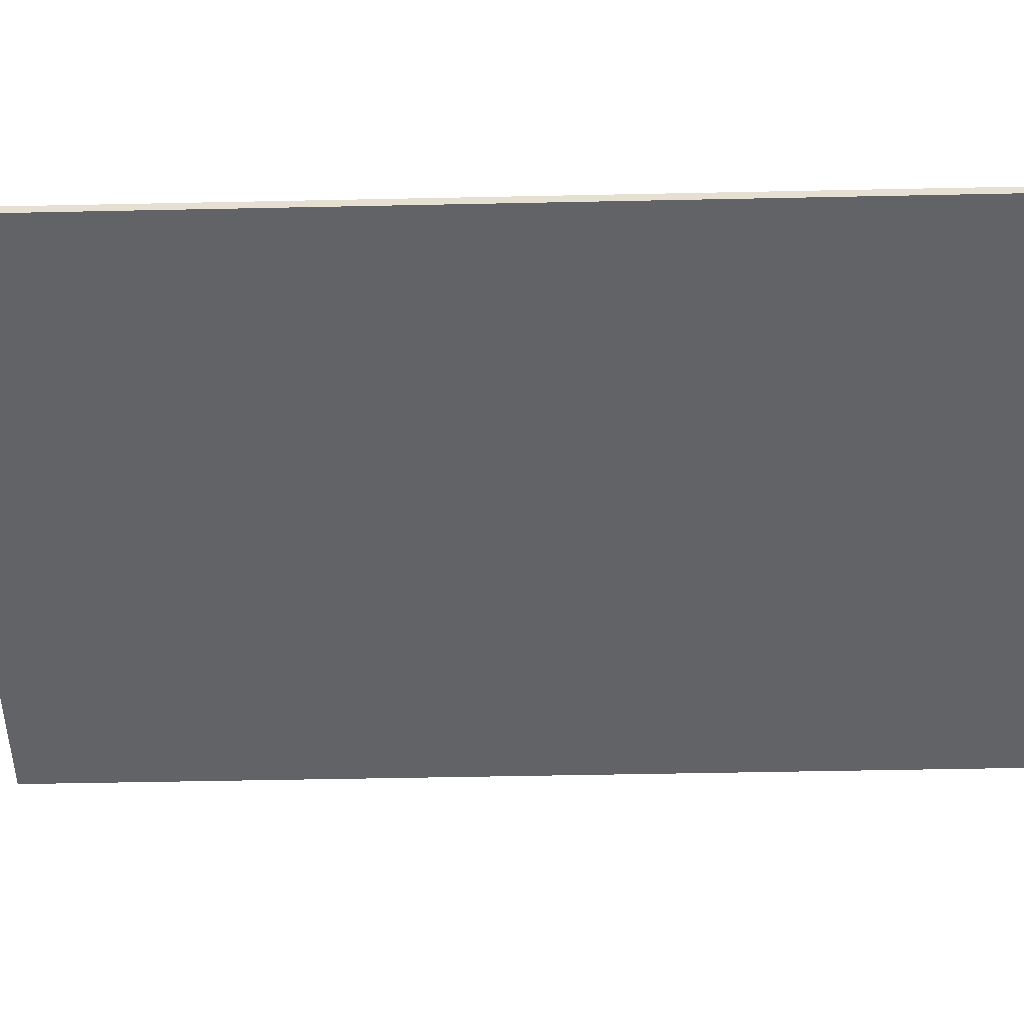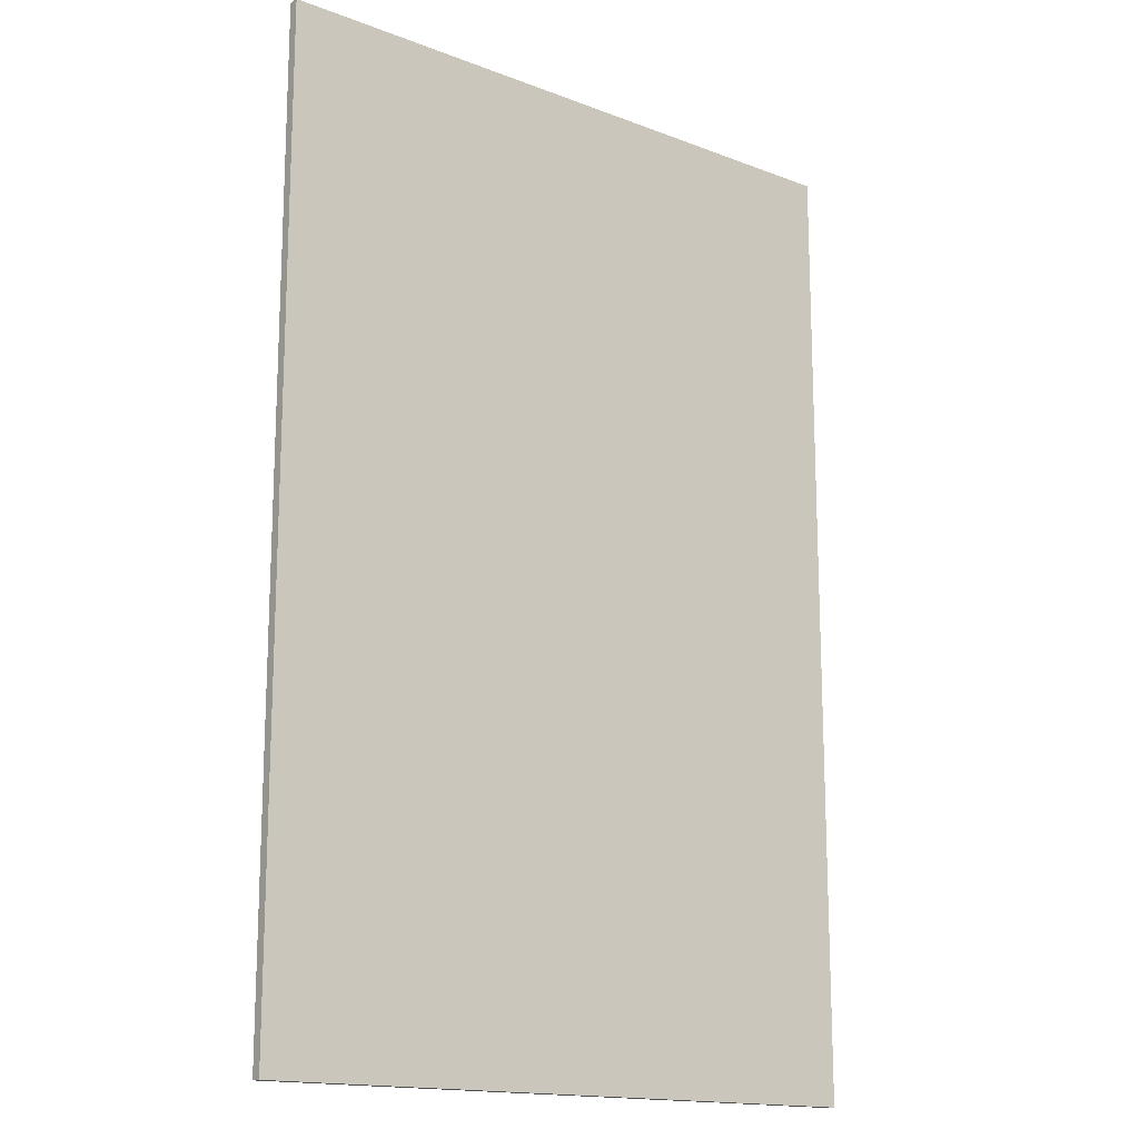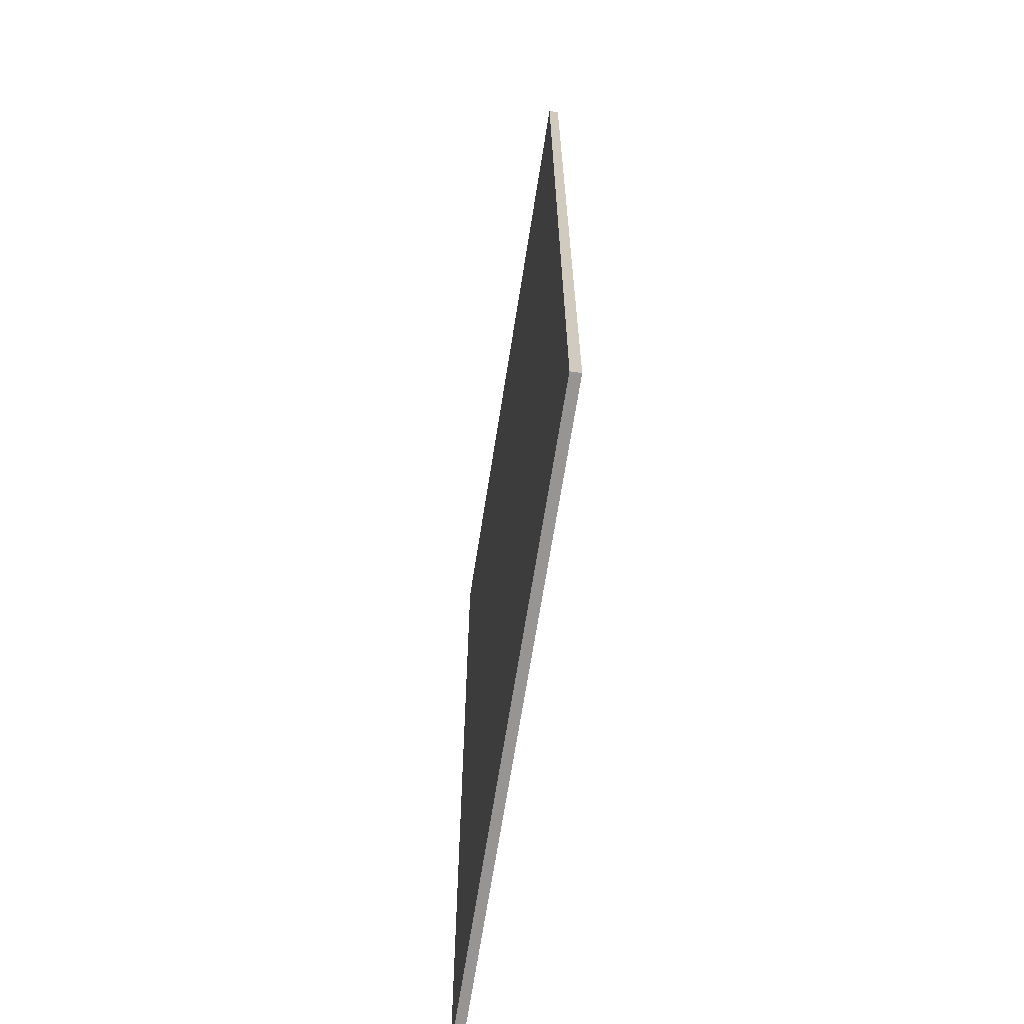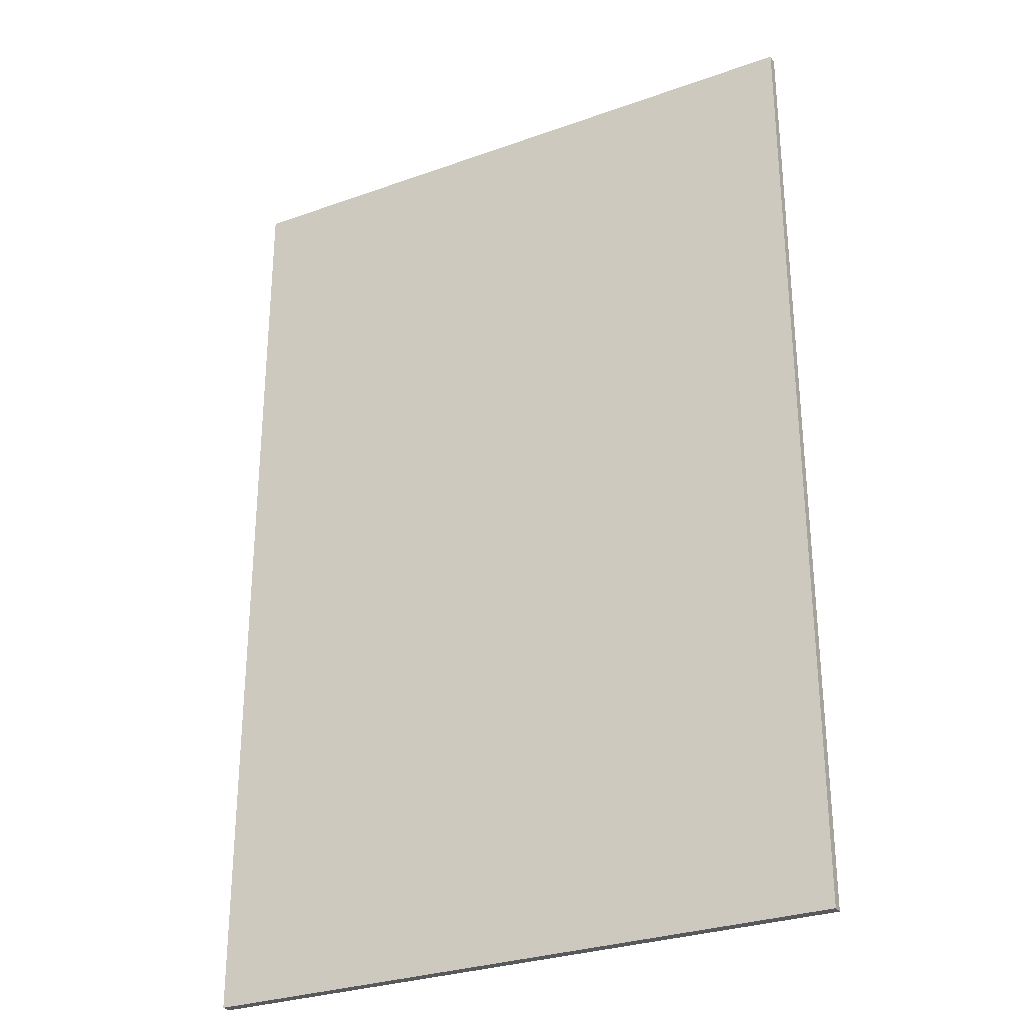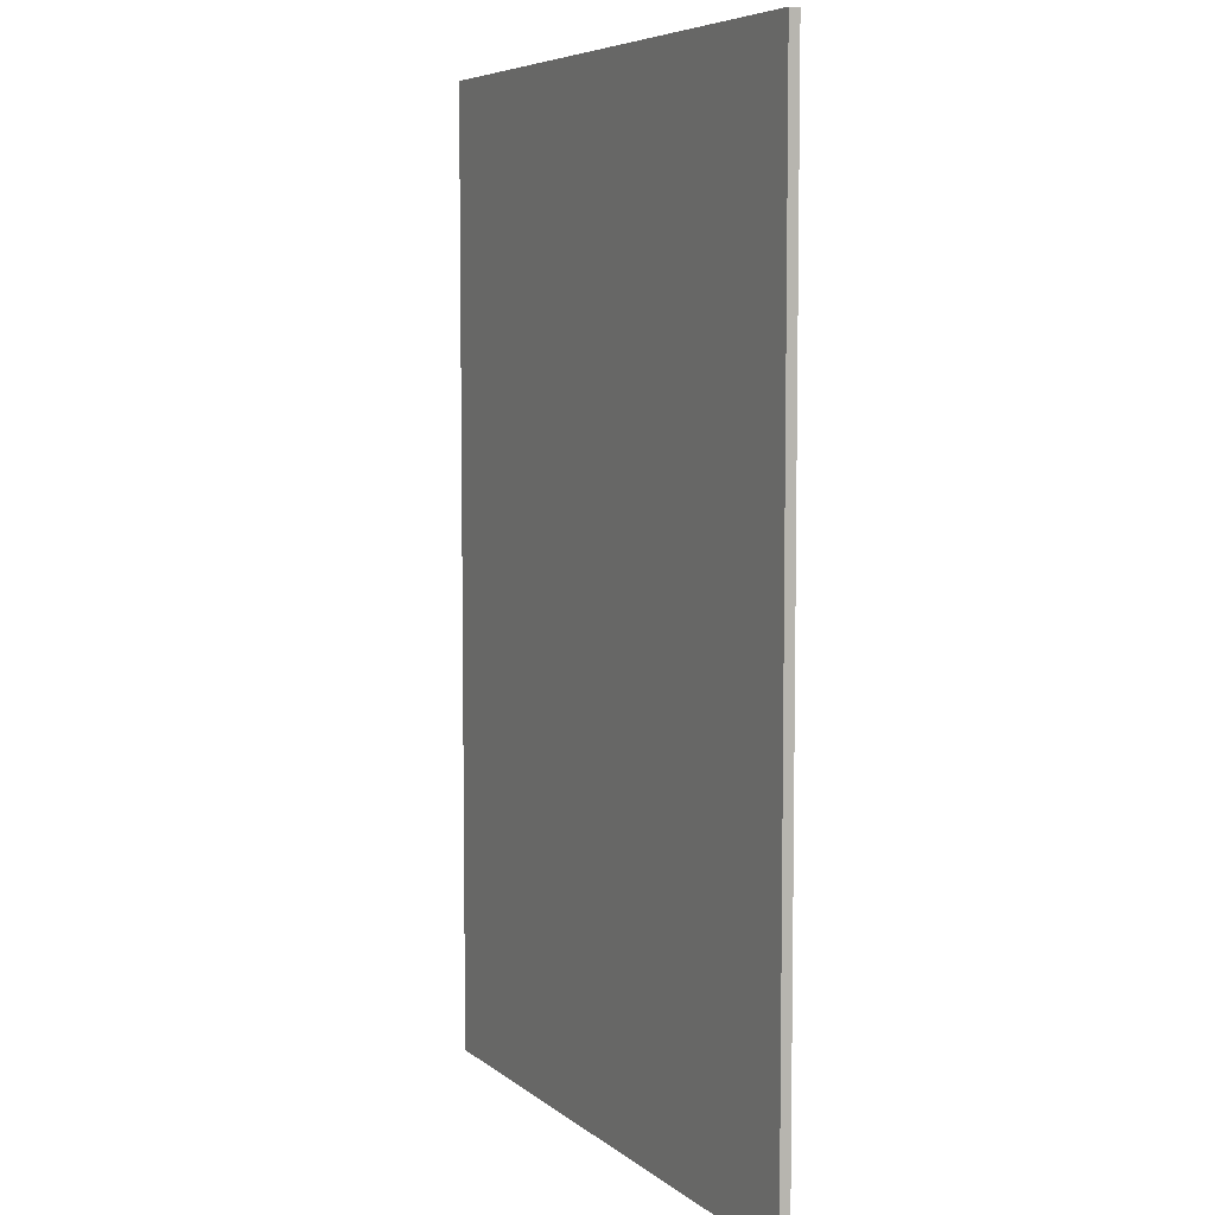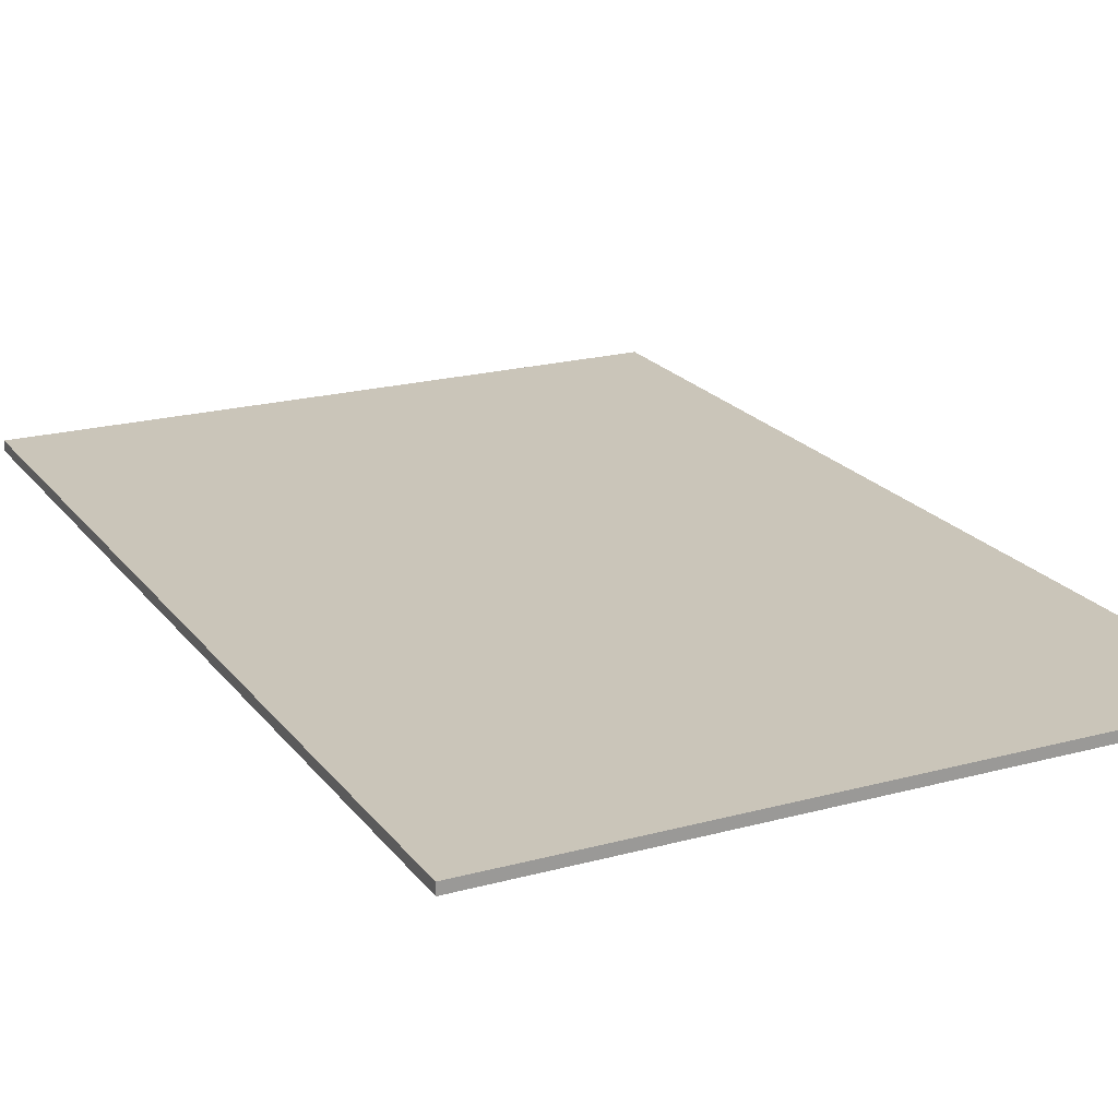
<metadata>
{"format":"obj","ext":"obj","renderer":"f3d","projection":"perspective","resolution":1024,"background":"white","views":[{"elev":-51.0,"azim":-88.7,"up":"+Y"},{"elev":-15.8,"azim":141.5,"up":"+Z"},{"elev":-67.5,"azim":-98.9,"up":"+Z"},{"elev":-29.3,"azim":-152.1,"up":"+Z"},{"elev":6.3,"azim":-115.7,"up":"+Z"},{"elev":20.6,"azim":153.8,"up":"+Y"}]}
</metadata>
<code>
v 0.4 0 0.6
v 0.4 0 -0.6
v -0.4 0 -0.6
v -0.4 0 0.6
v -0.4 -0.0125 0.6
v 0.4 -0.0125 0.6
v 0.4 0 0.6
v -0.4 0 0.6
v -0.4 -0.0125 -0.6
v -0.4 -0.0125 0.6
v -0.4 0 0.6
v -0.4 0 -0.6
v 0.4 -0.0125 -0.6
v -0.4 -0.0125 -0.6
v -0.4 0 -0.6
v 0.4 0 -0.6
v 0.4 -0.0125 0.6
v 0.4 -0.0125 -0.6
v 0.4 0 -0.6
v 0.4 0 0.6
v -0.3 -0.0125 -0.6
v -0.4 -0.0125 -0.6
v -0.4 -0.0125 -0.5
v 0.4 -0.0125 -0.15
v 0.4 -0.0125 -0.4
v -0.4 -0.0125 0.6
v -0.35 -0.0125 0.6
v 0 -0.0125 -0.6
v -0.4 -0.0125 0.05
v 0.25 -0.0125 -0.6
v 0 -0.0125 -0.6
v -0.4 -0.0125 -0.2
v -0.4 -0.0125 0.05
v 0.4 -0.0125 -0.4
v -0.4 -0.0125 0.4
v -0.4 -0.0125 0.6
v 0.4 -0.0125 0.2
v 0 -0.0125 0.6
v 0.25 -0.0125 0.6
v 0.4 -0.0125 0.45
v 0 -0.0125 -0.6
v -0.3 -0.0125 -0.6
v -0.4 -0.0125 -0.5
v -0.4 -0.0125 -0.2
v 0.4 -0.0125 -0.4
v 0.4 -0.0125 -0.6
v 0.25 -0.0125 -0.6
v 0.4 -0.0125 -0.4
v 0.25 -0.0125 -0.6
v -0.4 -0.0125 0.05
v -0.4 -0.0125 0.4
v 0 -0.0125 0.6
v 0.4 -0.0125 0.2
v 0.4 -0.0125 -0.15
v -0.35 -0.0125 0.6
v 0.4 -0.0125 0.6
v 0.4 -0.0125 0.45
v 0.25 -0.0125 0.6
g mesh568353
f 1 2 3
f 3 4 1
f 5 6 7
f 7 8 5
f 9 10 11
f 11 12 9
f 13 14 15
f 15 16 13
f 17 18 19
f 19 20 17
g mesh568355
f 21 23 22
f 24 26 25
f 26 24 27
f 28 30 29
f 31 33 32
f 34 36 35
f 37 39 38
f 39 37 40
g mesh568356
f 41 43 42
f 43 41 44
f 45 47 46
f 48 50 49
f 50 48 51
f 52 54 53
f 54 52 55
f 56 58 57

</code>
